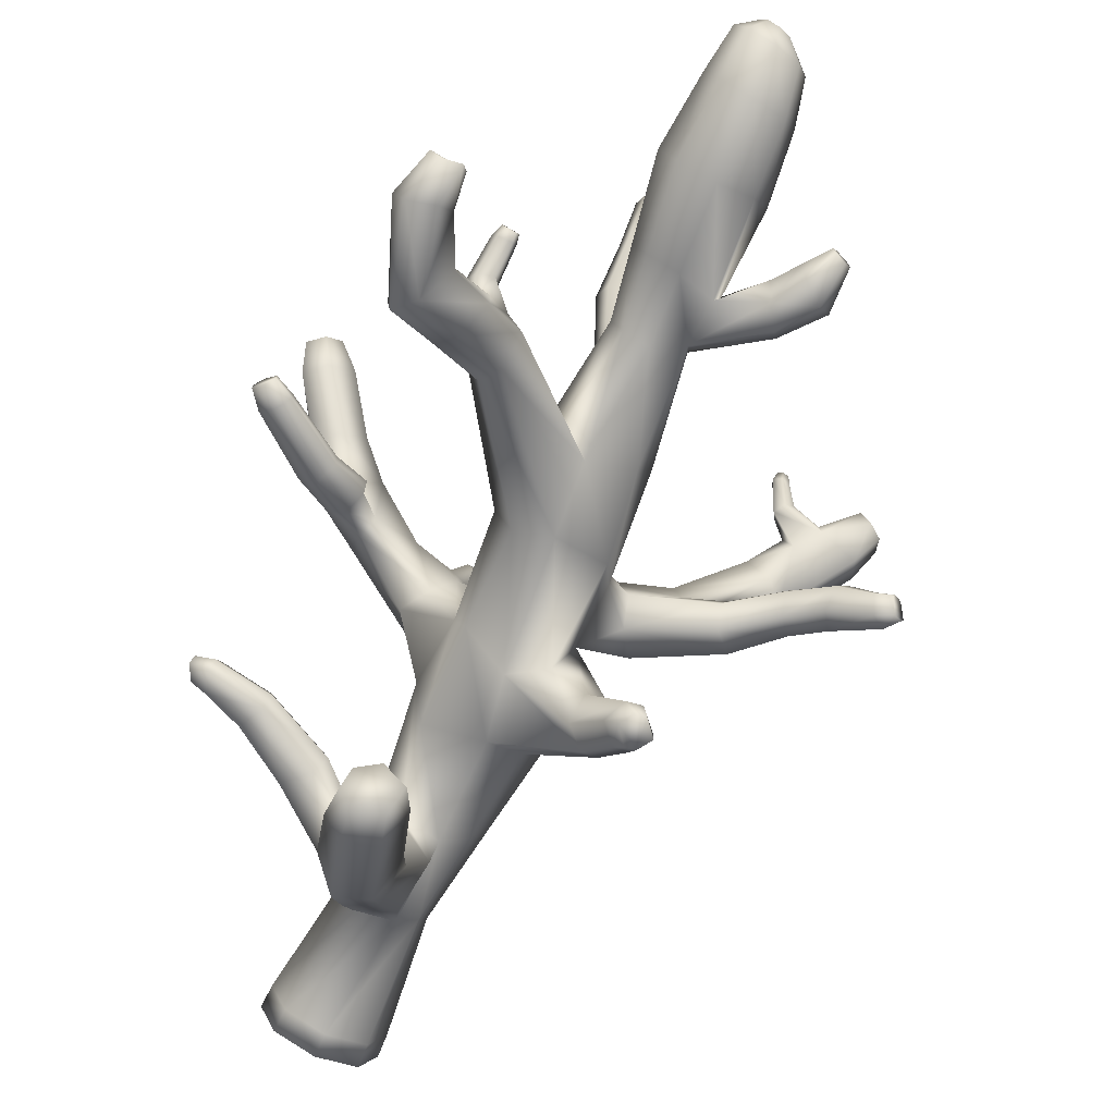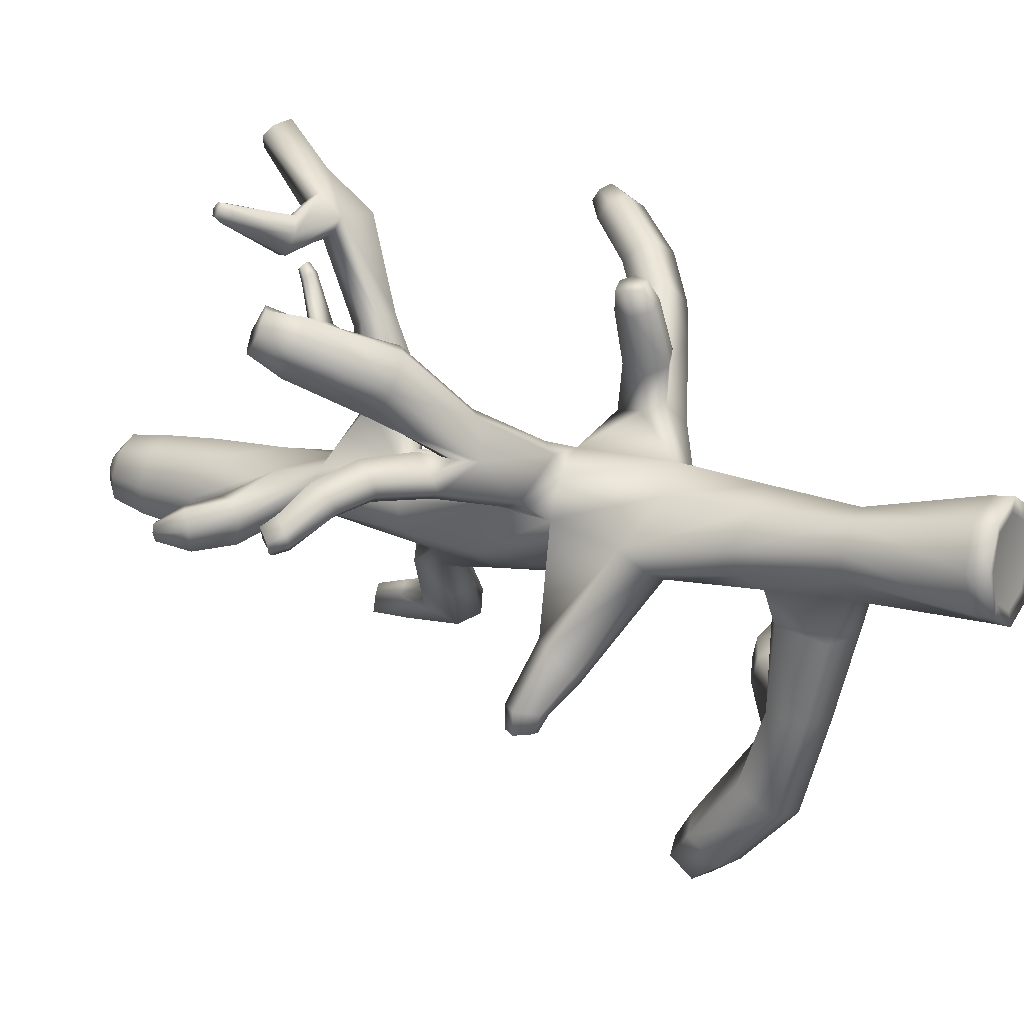
<metadata>
{"format":"obj","ext":"obj","renderer":"f3d","projection":"perspective","resolution":1024,"background":"white","views":[{"elev":-76.5,"azim":155.1,"up":"+Z"},{"elev":12.1,"azim":-60.4,"up":"+Z"}]}
</metadata>
<code>
o Coral_A_02_LOD2_Cylinder.419
v -15 0.05836 -19.89
v -15.01 1.444 -19.98
v -14.69 0.05836 -20.01
v -14.75 1.429 -20.15
v -14.57 0.05836 -20.32
v -14.69 0.05836 -20.63
v -15 0.05836 -20.76
v -15.31 0.05836 -20.63
v -15.34 1.476 -20.58
v -15.43 0.05836 -20.32
v -15.43 1.436 -20.33
v -15.31 0.05836 -20.01
v -15.28 1.434 -20.08
v -15 0.03485 -19.75
v -14.59 0.03485 -19.91
v -14.42 0.03482 -20.32
v -14.59 0.03483 -20.73
v -15 0.03483 -20.9
v -15.41 0.03484 -20.73
v -15.58 0.03485 -20.32
v -15.41 0.03484 -19.91
v -15 0.2572 -19.76
v -14.6 0.257 -19.92
v -14.44 0.2581 -20.32
v -14.6 0.2592 -20.72
v -15 0.2597 -20.89
v -15.4 0.2605 -20.72
v -15.56 0.2594 -20.32
v -15.4 0.2583 -19.92
v -14.74 9.788 -20.33
v -14.84 9.754 -20.29
v -14.69 9.825 -20.43
v -14.73 9.844 -20.54
v -14.84 9.833 -20.59
v -14.95 9.799 -20.56
v -14.99 9.762 -20.46
v -14.95 9.743 -20.34
v -14.36 8.503 -20.55
v -14.51 8.509 -20.91
v -15.23 8.496 -20.9
v -15.4 8.441 -20.56
v -14.88 8.495 -21.05
v -15.23 8.476 -20.19
v -14.51 8.488 -20.19
v -14.87 8.48 -20.04
v -14.74 7.007 -20.6
v -14.95 7.608 -20.04
v -14.6 3.178 -20.76
v -15 6.981 -20.66
v -14.94 7.669 -20.83
v -15.43 2.372 -20.63
v -15.38 3.189 -19.99
v -14.63 7.004 -20.39
v -15.47 5.134 -20.72
v -14.63 5.096 -19.97
v -15.1 4.242 -19.7
v -15.17 5.014 -19.83
v -15.45 4.989 -20.05
v -15.62 4.861 -20.22
v -15.59 4.254 -20.3
v -15.34 4.257 -19.87
v -17.66 6.083 -18.42
v -17.72 5.892 -18.17
v -17.77 6.059 -18.56
v -17.9 5.963 -18.58
v -17.97 5.788 -18.37
v -17.85 5.798 -18.2
v -17.84 5.501 -18.55
v -17.39 5.175 -18.43
v -17.74 5.714 -18.8
v -17.66 5.492 -18.26
v -17.04 5.312 -19.17
v -17.49 5.409 -18.99
v -17.58 5.185 -18.73
v -17.23 5.109 -19.18
v -17.11 4.864 -18.59
v -16.33 4.57 -19.26
v -15.56 4.231 -19.69
v -16.92 5.026 -18.56
v -16.25 4.687 -19.2
v -15.4 4.42 -19.6
v -17.33 4.871 -18.91
v -15.39 4.747 -19.89
v -16.25 4.907 -19.41
v -16.83 5.301 -18.86
v -14.67 6.187 -19.98
v -14.74 6.841 -20.05
v -15.01 6.879 -20.03
v -15.27 6.083 -19.98
v -14.92 6.072 -19.91
v -14.69 7.767 -17.04
v -14.65 7.665 -16.93
v -14.86 7.852 -17.09
v -15.07 7.718 -16.97
v -15.04 7.613 -16.86
v -14.83 7.54 -16.81
v -14.84 7.128 -17.27
v -14.68 7.411 -17.55
v -14.65 7.278 -17.41
v -15.02 6.726 -18.76
v -15.15 6.599 -19.58
v -15.21 6.523 -18.68
v -15.37 6.338 -19.44
v -14.82 6.628 -17.67
v -14.95 6.298 -18.62
v -14.94 5.979 -19.38
v -14.62 6.803 -17.82
v -14.75 6.459 -18.69
v -14.7 6.206 -19.48
v -15.33 6.081 -19.35
v -15.17 6.366 -18.62
v -14.79 6.425 -19.57
v -14.79 6.599 -18.74
v -14.67 6.963 -17.96
v -15.18 2.287 -20.8
v -14.79 2.325 -20.61
v -14.58 2.283 -20.42
v -14.58 1.436 -20.5
v -14.79 1.356 -20.67
v -15.14 1.458 -20.81
v -14.46 3.543 -23.73
v -14.23 3.603 -23.61
v -14.03 3.48 -23.64
v -13.99 3.339 -23.84
v -14.13 3.263 -23.95
v -14.39 3.343 -23.96
v -14.32 3.384 -23.31
v -14.06 3.251 -23.33
v -13.99 3.032 -23.6
v -14.17 2.932 -23.75
v -14.48 3.023 -23.75
v -14.59 3.298 -23.46
v -14.48 2.231 -21.04
v -14.35 2.261 -23.12
v -14.54 1.872 -22.12
v -14.71 1.556 -21.25
v -14.66 2.378 -23.11
v -14.82 2.011 -22.12
v -15.08 1.701 -21.26
v -14.79 2.373 -21
v -14.44 1.737 -21.17
v -15.15 2.19 -21.13
v -14.89 2.374 -22.02
v -14.76 2.721 -22.82
v -14.45 3.379 -20.31
v -14.52 4.026 -20.28
v -14.74 4.015 -19.91
v -14.94 3.313 -19.77
v -14.68 3.235 -19.99
v -12.49 5.402 -17.83
v -12.34 5.266 -17.78
v -12.65 5.399 -17.68
v -12.65 5.318 -17.57
v -12.56 5.224 -17.51
v -12.37 5.183 -17.63
v -12.86 5.222 -17.84
v -12.73 4.965 -17.6
v -12.49 4.894 -17.74
v -12.86 5.095 -17.68
v -12.61 5.207 -18.06
v -12.42 5.027 -17.99
v -13.52 4.494 -18.51
v -14.26 3.525 -19.55
v -13.48 4.335 -18.39
v -14.07 3.8 -19.85
v -13.39 4.173 -18.35
v -14.25 4.081 -19.84
v -13.14 4.08 -18.57
v -13.46 3.914 -18.91
v -13.53 4.065 -19.05
v -13.57 4.287 -19.04
v -13.31 4.466 -18.79
v -13.15 4.326 -18.64
v -12.08 5.031 -19.6
v -12.08 5.04 -19.52
v -12.18 5.128 -19.67
v -12.23 5.201 -19.62
v -12.24 5.21 -19.54
v -12.15 5.123 -19.47
v -12.34 4.962 -19.68
v -12.44 5.106 -19.5
v -12.33 5.009 -19.4
v -12.44 5.091 -19.61
v -12.22 4.855 -19.58
v -12.22 4.872 -19.46
v -12.89 4.639 -19.22
v -13.23 4.475 -18.94
v -13.03 4.674 -19.48
v -13.37 4.501 -19.27
v -12.77 4.456 -19.27
v -13.11 4.246 -18.98
v -13.29 4.27 -19.31
v -12.95 4.486 -19.53
v -13.36 4.581 -19.11
v -13.01 4.725 -19.34
v -13.13 4.186 -19.14
v -12.79 4.401 -19.39
v -12.63 3.087 -21.98
v -12.57 3.213 -21.96
v -12.59 3.261 -21.89
v -12.62 3.226 -21.76
v -12.67 3.077 -21.78
v -12.66 3.025 -21.85
v -12.73 3.248 -22.04
v -12.75 3.318 -21.94
v -12.84 3.053 -21.78
v -12.79 3.273 -21.77
v -12.82 2.989 -21.88
v -12.79 3.048 -22.05
v -13.3 3.251 -22
v -13.93 2.971 -22.06
v -14.38 2.629 -22.38
v -13.16 2.932 -21.74
v -13.73 2.607 -21.72
v -14.27 2.332 -21.97
v -13.29 3.198 -21.78
v -13.93 2.898 -21.8
v -14.44 2.483 -22
v -13.14 2.86 -21.87
v -13.67 2.547 -21.87
v -14.22 2.183 -22.05
v -13.15 2.914 -22.07
v -13.65 2.616 -22.11
v -14.14 2.344 -22.48
v -14.26 2.533 -22.43
v -13.85 2.858 -22.2
v -13.26 3.155 -22.14
v -15.83 4.826 -20.05
v -15.91 4.544 -20.14
v -16.08 4.297 -20.04
v -16.5 4.472 -19.62
v -16.47 4.754 -19.63
v -16.32 4.918 -19.67
v -17.98 5.692 -20.31
v -17.91 5.828 -20.2
v -18.07 5.662 -20.27
v -18.1 5.661 -20.18
v -18.03 5.779 -20.06
v -17.95 5.823 -20.12
v -17.97 5.52 -20.22
v -17.94 5.659 -19.96
v -18.01 5.52 -20.1
v -17.81 5.761 -20.04
v -17.82 5.607 -20.29
v -17.76 5.764 -20.15
v -17.59 5.244 -19.95
v -17.31 5.028 -19.84
v -16.89 4.658 -19.86
v -17.69 5.281 -19.83
v -17.35 5.061 -19.7
v -16.94 4.696 -19.7
v -17.58 5.666 -19.83
v -17.17 5.382 -19.67
v -16.71 5.051 -19.66
v -17.48 5.644 -19.93
v -17.12 5.386 -19.8
v -16.64 5.042 -19.8
v -16.87 4.885 -19.5
v -17.28 5.238 -19.53
v -17.68 5.482 -19.7
v -16.71 4.834 -19.95
v -17.16 5.195 -19.93
v -17.46 5.427 -20.05
v -16.18 4.13 -22.16
v -16.26 4.27 -22.17
v -16.14 4.417 -22.16
v -16.03 4.405 -22.17
v -15.95 4.269 -22.16
v -16.07 4.113 -22.18
v -16.27 4.262 -21.95
v -16.1 4.44 -21.94
v -15.85 4.198 -21.99
v -15.94 4.418 -21.96
v -16.01 4.021 -21.99
v -16.16 4.037 -21.97
v -15.87 4.21 -21.34
v -15.64 3.986 -21.71
v -15.06 3.916 -20.87
v -15.69 4.197 -21.45
v -15.42 4.105 -20.73
v -15.83 3.798 -21.71
v -15.18 3.289 -20.82
v -16 3.787 -21.62
v -15.52 3.286 -20.7
v -15.73 3.483 -20.47
v -16.08 4.011 -21.36
v -14.98 2.378 -19.88
v -15.58 2.464 -20.39
v -15.13 7.017 -17.47
v -15.12 7.161 -17.54
v -14.97 7.301 -17.7
v -15.07 7.04 -17.93
v -15.17 6.861 -17.85
v -15.2 6.74 -17.69
v -16.23 7.429 -17.49
v -16.24 7.38 -17.5
v -16.25 7.479 -17.55
v -16.28 7.462 -17.61
v -16.29 7.415 -17.62
v -16.28 7.364 -17.56
v -16.14 7.448 -17.6
v -16.22 7.365 -17.7
v -16.2 7.296 -17.6
v -16.19 7.425 -17.69
v -16.12 7.374 -17.51
v -16.15 7.314 -17.52
v -15.79 6.875 -17.81
v -15.72 7.119 -18.01
v -15.69 6.935 -17.64
v -15.6 7.187 -17.86
v -15.8 6.984 -18.01
v -15.6 7.055 -17.65
v -14.9 5.901 -20.89
v -14.61 5.927 -20.78
v -14.47 5.877 -20.57
v -14.41 5.134 -20.6
v -14.59 5.097 -20.87
v -14.94 5.222 -20.99
v -12.96 7.824 -21.97
v -12.88 7.836 -21.88
v -12.65 7.814 -21.97
v -12.63 7.871 -22.12
v -12.73 7.859 -22.21
v -12.91 7.887 -22.2
v -12.9 7.479 -21.79
v -12.61 7.42 -21.85
v -12.5 7.43 -22.07
v -12.62 7.444 -22.22
v -12.86 7.508 -22.23
v -13 7.487 -21.94
v -12.96 6.871 -21.66
v -12.86 6.576 -22.06
v -13.79 6.201 -21.2
v -13.04 6.758 -22.16
v -13.92 6.374 -21.31
v -13.18 7.055 -21.73
v -14.63 7.587 -20.12
v -12.83 6.574 -21.8
v -13.93 6.739 -21.29
v -13.21 7.061 -21.97
v -17.08 5.729 -18.38
v -16.98 5.869 -18.46
v -17.12 5.822 -18.38
v -17.08 5.876 -18.4
v -16.92 5.759 -18.46
v -16.96 5.693 -18.42
v -16.95 5.977 -17.89
v -16.99 6.011 -17.92
v -16.89 5.986 -17.89
v -16.87 6.014 -17.91
v -16.92 6.05 -17.95
v -16.98 6.041 -17.95
v -16.87 5.917 -17.98
v -16.92 6.013 -18.06
v -16.85 5.961 -18.02
v -17 5.994 -18.06
v -16.96 5.905 -17.98
v -17.02 5.956 -18.03
v -16.22 8.305 -20.74
v -16.15 8.324 -20.84
v -17.09 5.577 -18.59
v -16.05 8.367 -20.83
v -16.02 8.389 -20.75
v -16.08 8.372 -20.66
v -17.17 5.602 -18.79
v -16.18 8.327 -20.66
v -17.35 5.818 -18.53
v -15.67 7.922 -20.68
v -15.87 7.559 -20.84
v -17.41 5.68 -18.34
v -15.73 7.776 -20.88
v -15.94 7.481 -20.59
v -17.37 5.817 -18.71
v -15.9 7.584 -20.39
v -15.77 7.824 -20.41
v -17.2 5.463 -18.41
v -15.96 8.106 -20.49
v -15.85 8.158 -20.72
v -16.12 7.918 -20.9
v -15.92 8.069 -20.91
v -16.24 7.861 -20.67
v -16.18 7.944 -20.48
v -15.39 7.54 -20.44
v -15.29 7.108 -20.53
v -15.32 7.554 -20.61
v -15.34 7.06 -20.32
v -15.3 6.956 -20.12
v -15.32 7.469 -20.19
v -14.56 4.055 -18.97
v -14.34 3.642 -18.83
v -14.61 3.799 -19.07
v -14.41 4.082 -18.83
v -14.48 3.611 -18.97
v -14.3 3.889 -18.76
v -14.78 4.018 -18.25
v -14.66 4.036 -18.18
v -14.83 3.865 -18.27
v -14.76 3.741 -18.23
v -14.64 3.757 -18.16
v -14.59 3.91 -18.13
v -14.79 3.843 -18.5
v -14.53 3.694 -18.34
v -14.46 3.912 -18.3
v -14.68 3.671 -18.43
v -14.71 4.064 -18.45
v -14.56 4.085 -18.36
v -13.91 4.066 -19
v -14.37 3.686 -19.36
v -14.01 4.233 -19.05
v -14.45 3.905 -19.43
v -13.94 3.86 -19.02
v -14.46 4.154 -19.43
v -14.43 9.229 -20.49
v -15.19 9.181 -20.84
v -14.57 9.172 -20.18
v -14.55 9.256 -20.81
v -15.32 9.123 -20.53
v -14.87 9.236 -20.96
v -15.2 9.096 -20.2
v -14.88 9.116 -20.06
v -13.46 7.419 -20.85
v -13.55 7.413 -20.86
v -13.59 7.416 -20.93
v -13.56 7.423 -20.98
v -13.47 7.429 -20.97
v -13.43 7.424 -20.9
v -13.55 7.035 -21.09
v -13.56 6.85 -20.99
v -13.61 6.952 -21.04
v -13.41 6.84 -21
v -13.34 6.897 -21.05
v -13.4 7.002 -21.11
v -13.44 7.338 -21
v -13.57 7.339 -21.01
v -13.56 7.303 -20.86
v -13.61 7.321 -20.95
v -13.43 7.307 -20.85
v -13.39 7.317 -20.91
v -13.58 6.897 -21.27
v -13.67 6.653 -20.92
v -13.78 6.793 -21.05
v -13.55 6.403 -21.01
v -13.28 6.527 -21.28
v -13.42 6.794 -21.28
v -14.61 9.612 -20.19
v -14.86 9.541 -20.1
v -14.5 9.686 -20.43
v -14.59 9.722 -20.69
v -14.85 9.698 -20.82
v -15.1 9.628 -20.73
v -15.22 9.553 -20.49
v -15.12 9.516 -20.22
v -14.59 4.148 -20.81
v -14.72 2.325 -20.07
v -15.33 2.315 -20.04
v -14.63 7.689 -20.74
v -15.51 5.962 -20.31
v -14.51 7.681 -20.46
v -15.36 5.979 -20.64
v -13.31 6.401 -21.64
v -13.47 6.573 -21.75
v -13.58 6.896 -21.63
v -13.08 4.468 -17.99
v -12.97 4.734 -18.43
v -13.22 4.754 -18.2
v -12.83 4.385 -18.13
v -13.21 4.603 -18.06
v -12.78 4.542 -18.37
f 22 23 4 2
f 23 24 118 4
f 24 25 119 118
f 25 26 120 119
f 26 27 9 120
f 27 28 11 9
f 416 448 447 413
f 28 29 13 11
f 29 22 2 13
f 1 12 10 8 7 6 5 3
f 3 15 14 1
f 5 16 15 3
f 6 17 16 5
f 7 18 17 6
f 8 19 18 7
f 10 20 19 8
f 12 21 20 10
f 1 14 21 12
f 21 14 22 29
f 20 21 29 28
f 19 20 28 27
f 18 19 27 26
f 17 18 26 25
f 16 17 25 24
f 15 16 24 23
f 14 15 23 22
f 30 32 33 34 35 36 37 31
f 417 451 450 414
f 418 449 448 416
f 419 452 451 417
f 413 447 445 415
f 414 450 449 418
f 420 446 452 419
f 415 445 446 420
f 337 44 45 47
f 47 45 43 388
f 385 40 42 50
f 458 38 44 337
f 388 43 41 383
f 50 42 39 456
f 383 41 40 385
f 456 39 38 458
f 116 48 145 117
f 453 317 316 146
f 314 46 53 315
f 288 285 284 51
f 457 386 384 459
f 115 282 48 116
f 278 318 317 453
f 313 49 46 314
f 455 52 285 288
f 89 387 386 457
f 117 145 149 454
f 146 316 55 147
f 315 53 87 86
f 51 284 282 115
f 280 54 318 278
f 459 384 49 313
f 287 148 52 455
f 454 149 148 287
f 147 55 57 56
f 228 83 57 58
f 62 64 65 66 67 63
f 69 74 82 76
f 70 65 64 373
f 79 376 69 76
f 68 66 65 70
f 370 63 67 71
f 367 62 63 370
f 376 370 71 69
f 74 68 70 73
f 77 76 82 231
f 73 70 373 365
f 82 74 73 75
f 365 361 85 72
f 233 84 83 228
f 72 85 84 233
f 361 376 79 85
f 71 67 66 68
f 78 77 231 230
f 59 229 228 58
f 232 75 72 233
f 71 68 74 69
f 75 73 365 72
f 61 78 230 60
f 60 230 229 59
f 231 82 75 232
f 56 81 78 61
f 81 80 77 78
f 80 79 76 77
f 57 83 81 56
f 83 84 80 81
f 84 85 79 80
f 90 106 110 89
f 91 93 94 95 96 92
f 97 289 294 104
f 290 94 93 291
f 289 95 94 290
f 99 92 96 97
f 98 91 92 99
f 114 98 99 107
f 107 99 97 104
f 97 96 95 289
f 105 104 294 111
f 100 113 112 101
f 292 114 113 100
f 292 291 98 114
f 101 112 87 88
f 106 105 111 110
f 387 103 101 88
f 103 102 100 101
f 102 293 292 100
f 89 110 103 387
f 110 111 102 103
f 111 294 293 102
f 86 109 106 90
f 109 108 105 106
f 108 107 104 105
f 87 112 109 86
f 112 113 108 109
f 113 114 107 108
f 128 123 122 127
f 121 122 123 124 125 126
f 130 125 124 129
f 132 121 126 131
f 131 126 125 130
f 127 122 121 132
f 129 128 225 224
f 143 144 137 138
f 212 127 132 144
f 137 131 130 134
f 134 130 129 224
f 225 128 127 212
f 117 133 140 116
f 133 215 218 140
f 119 136 141 118
f 136 135 221 141
f 135 134 224 221
f 115 142 139 120
f 132 131 137 144
f 141 221 215 133
f 120 139 136 119
f 139 138 135 136
f 138 137 134 135
f 116 140 142 115
f 140 218 143 142
f 218 212 144 143
f 129 124 123 128
f 142 143 138 139
f 145 165 163 149
f 150 152 153 154 155 151
f 158 155 154 157
f 159 153 152 156
f 468 466 168 173
f 157 154 153 159
f 160 150 151 161
f 464 160 161 468
f 171 189 192 170
f 463 157 159 467
f 161 151 155 158
f 467 159 156 465
f 466 158 157 463
f 409 171 167 412
f 162 172 171 409
f 149 163 408 148
f 163 169 411 408
f 169 168 166 411
f 56 410 412 147
f 407 164 162 409
f 465 156 160 464
f 412 167 146 147
f 165 170 169 163
f 148 408 410 56
f 411 166 164 407
f 146 167 165 145
f 167 171 170 165
f 185 175 179 182
f 174 176 177 178 179 175
f 182 179 178 181
f 183 180 193 188
f 180 176 174 184
f 181 178 177 183
f 184 174 175 185
f 197 184 185 190
f 191 190 186 187
f 195 181 183 188
f 193 180 184 197
f 189 188 193 192
f 186 182 181 195
f 168 191 187 173
f 185 182 186 190
f 173 187 194 172
f 187 186 195 194
f 183 177 176 180
f 201 207 206 202
f 170 192 196 169
f 192 193 197 196
f 172 194 189 171
f 194 195 188 189
f 169 196 191 168
f 196 197 190 191
f 205 200 199 204
f 198 199 200 201 202 203
f 198 209 204 199
f 207 201 200 205
f 208 203 202 206
f 213 206 207 216
f 209 198 203 208
f 222 209 208 219
f 227 204 209 222
f 219 208 206 213
f 216 207 205 210
f 210 205 204 227
f 212 211 226 225
f 211 210 227 226
f 214 217 218 215
f 213 216 217 214
f 218 217 211 212
f 217 216 210 211
f 221 220 214 215
f 220 219 213 214
f 226 223 224 225
f 227 222 223 226
f 118 141 133 117
f 224 223 220 221
f 223 222 219 220
f 233 254 258 232
f 234 236 237 238 239 235
f 243 241 260 252
f 242 237 236 240
f 241 238 237 242
f 245 235 239 243
f 244 234 235 245
f 263 244 245 255
f 255 245 243 252
f 260 241 242 249
f 243 239 238 241
f 253 252 260 259
f 249 242 240 246
f 247 262 261 248
f 246 263 262 247
f 246 240 244 263
f 248 261 229 230
f 254 253 259 258
f 231 251 248 230
f 251 250 247 248
f 250 249 246 247
f 232 258 251 231
f 258 259 250 251
f 259 260 249 250
f 228 257 254 233
f 257 256 253 254
f 256 255 252 253
f 229 261 257 228
f 261 262 256 257
f 262 263 255 256
f 271 266 265 270
f 264 265 266 267 268 269
f 264 275 270 265
f 273 267 266 271
f 274 269 268 272
f 277 272 273 279
f 11 288 51 9
f 275 264 269 274
f 277 279 280 278
f 283 275 274 281
f 286 270 275 283
f 118 117 454 4
f 281 274 272 277
f 279 273 271 276
f 13 455 288 11
f 276 271 270 286
f 286 283 284 285
f 279 276 60 280
f 281 277 278 282
f 276 286 285 60
f 4 454 287 2
f 9 51 115 120
f 283 281 282 284
f 2 287 455 13
f 267 273 272 268
f 306 296 300 303
f 295 297 298 299 300 296
f 303 300 299 302
f 310 301 305 312
f 301 297 295 305
f 302 299 298 304
f 305 295 296 306
f 312 305 306 309
f 306 303 307 309
f 311 302 304 308
f 308 304 301 310
f 290 312 309 289
f 291 310 312 290
f 292 308 310 291
f 304 298 297 301
f 357 353 349 347
f 293 311 308 292
f 289 309 307 294
f 326 321 320 325
f 319 320 321 322 323 324
f 328 323 322 327
f 330 319 324 329
f 329 324 323 328
f 325 320 319 330
f 327 326 331 338
f 462 340 334 461
f 330 329 334 340
f 336 325 330 340
f 334 329 328 332
f 332 328 327 338
f 331 326 325 336
f 317 333 442 316
f 88 47 388 387
f 318 335 333 317
f 384 385 50 49
f 460 332 338 443
f 49 50 456 46
f 444 443 338 331
f 314 441 339 313
f 53 458 337 87
f 461 334 332 460
f 316 442 440 315
f 439 336 340 462
f 327 322 321 326
f 46 456 458 53
f 344 356 354 342
f 347 349 350 351 352 348
f 373 367 344 342
f 355 350 349 353
f 354 351 350 355
f 358 348 352 356
f 357 347 348 358
f 378 363 364 377
f 343 370 376 341
f 344 367 370 343
f 345 365 373 342
f 356 352 351 354
f 346 353 357 341
f 346 361 365 345
f 372 386 387 374
f 377 364 366 382
f 381 359 360 379
f 346 341 376 361
f 369 384 386 372
f 380 379 360 362
f 345 355 353 346
f 374 387 388 375
f 371 369 379 380
f 382 366 359 381
f 342 354 355 345
f 368 383 385 371
f 343 358 356 344
f 380 362 363 378
f 368 378 377 375
f 341 357 358 343
f 364 363 362 360 359 366
f 374 375 377 382
f 371 380 378 368
f 372 381 379 369
f 374 382 381 372
f 388 383 368 375
f 406 396 400 403
f 395 397 398 399 400 396
f 403 400 399 402
f 410 408 393 391
f 401 397 395 405
f 402 399 398 404
f 405 395 396 406
f 392 409 412 389
f 392 406 403 394
f 393 408 411 390
f 412 410 391 389
f 394 407 409 392
f 411 407 394 390
f 404 398 397 401
f 394 403 402 390
f 391 401 405 389
f 390 402 404 393
f 389 405 406 392
f 44 415 420 45
f 45 420 419 43
f 40 414 418 42
f 38 413 415 44
f 43 419 417 41
f 42 418 416 39
f 41 417 414 40
f 39 416 413 38
f 434 424 425 433
f 430 442 443 431
f 433 425 426 438
f 437 421 422 435
f 428 440 442 430
f 436 435 422 423
f 431 443 444 432
f 429 428 435 436
f 438 426 421 437
f 427 439 441 429
f 436 423 424 434
f 427 434 433 432
f 425 424 423 422 421 426
f 431 432 433 438
f 429 436 434 427
f 430 437 435 428
f 431 438 437 430
f 444 439 427 432
f 371 385 384 369
f 429 441 440 428
f 393 404 401 391
f 31 446 445 30
f 30 445 447 32
f 32 447 448 33
f 33 448 449 34
f 34 449 450 35
f 35 450 451 36
f 36 451 452 37
f 37 452 446 31
f 148 56 61 52
f 52 61 60 285
f 282 278 453 48
f 48 453 146 145
f 55 86 90 57
f 57 90 89 58
f 54 459 313 318
f 316 315 86 55
f 58 89 457 59
f 59 457 459 54
f 91 98 291 93
f 150 160 156 152
f 315 440 441 314
f 441 439 462 339
f 335 461 460 333
f 333 460 443 442
f 339 462 461 335
f 439 444 331 336
f 313 339 335 318
f 87 337 47 88
f 234 244 240 236
f 62 367 373 64
f 307 303 302 311
f 294 307 311 293
f 54 280 60 59
f 162 465 464 172
f 168 466 463 166
f 164 467 465 162
f 166 463 467 164
f 172 464 468 173
f 161 158 466 468

</code>
